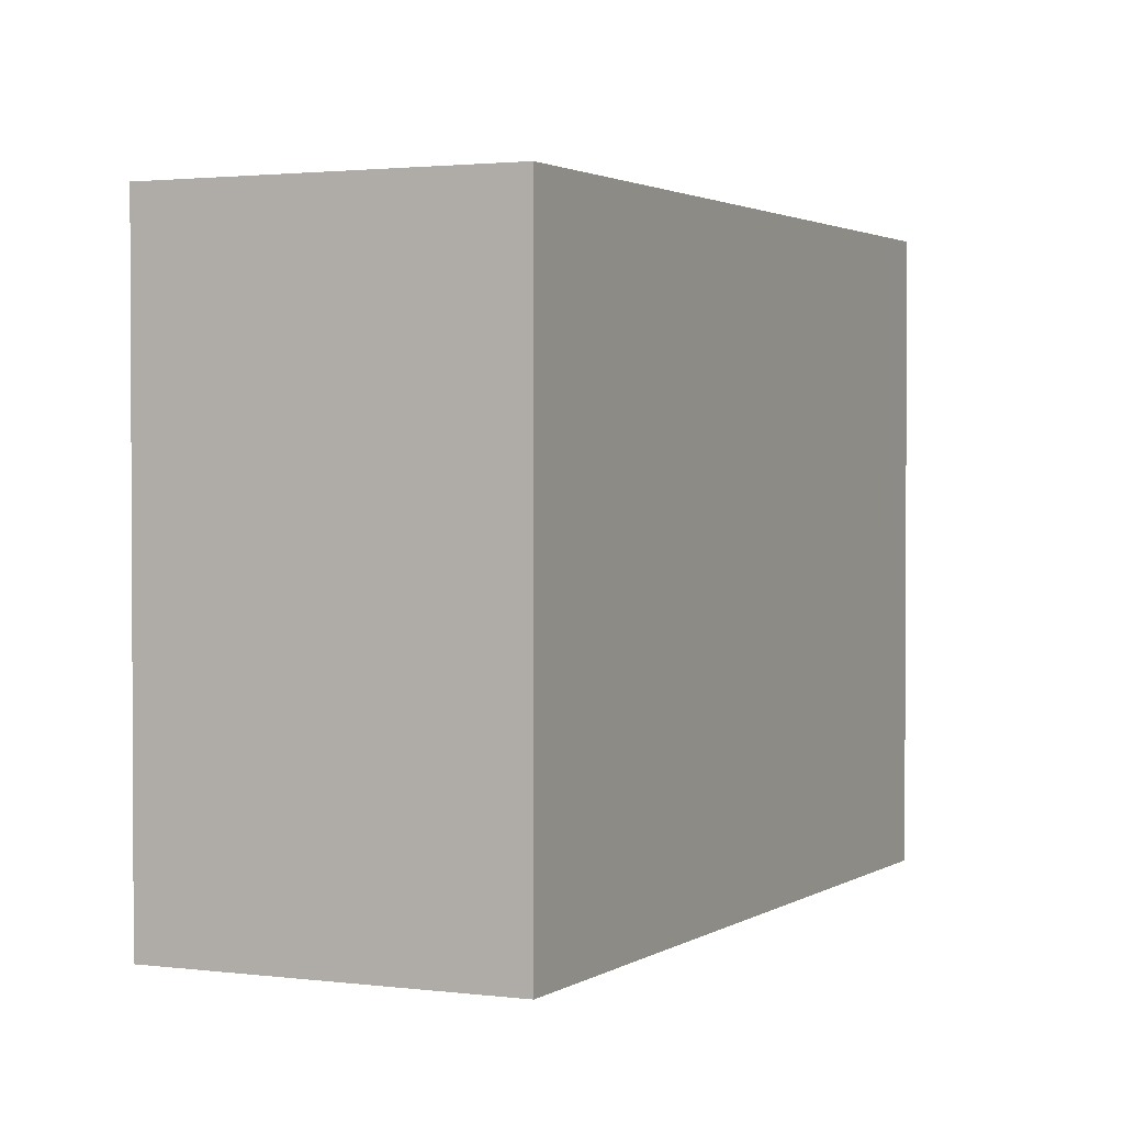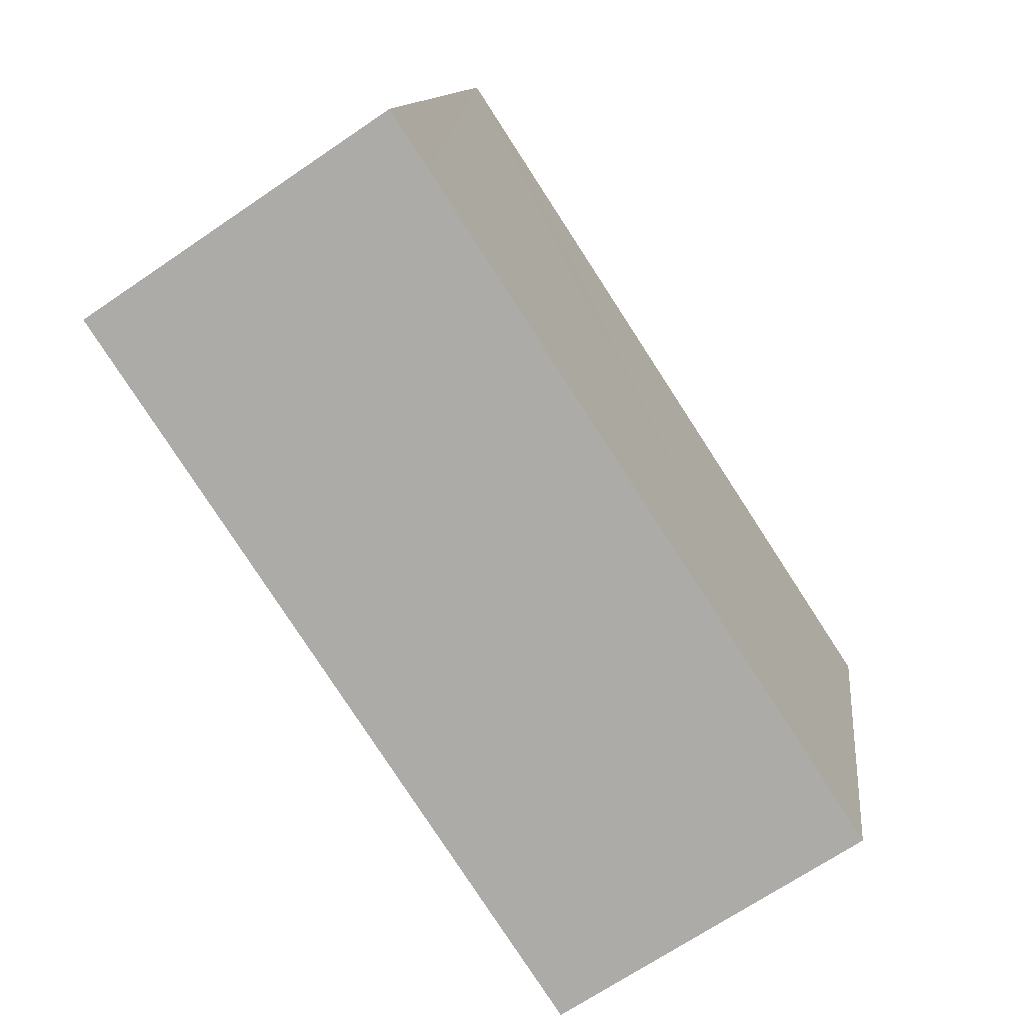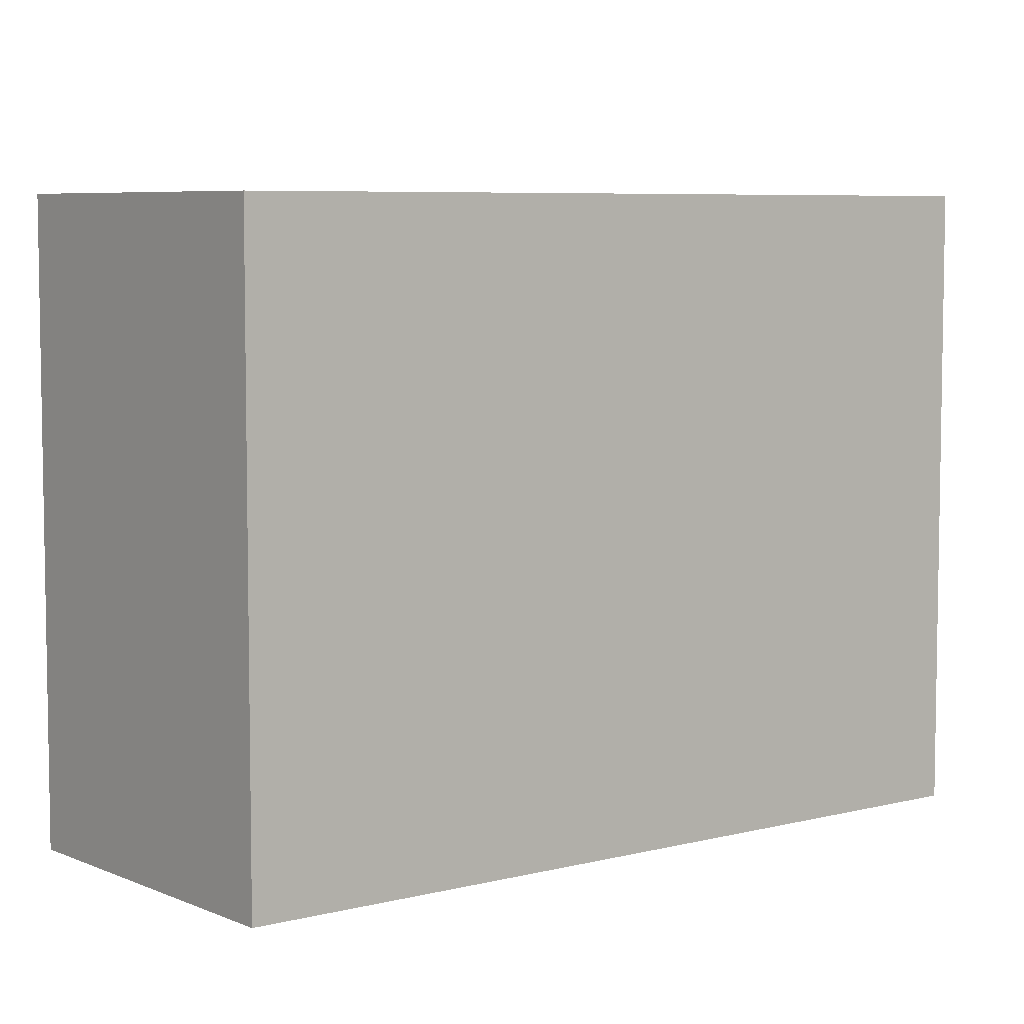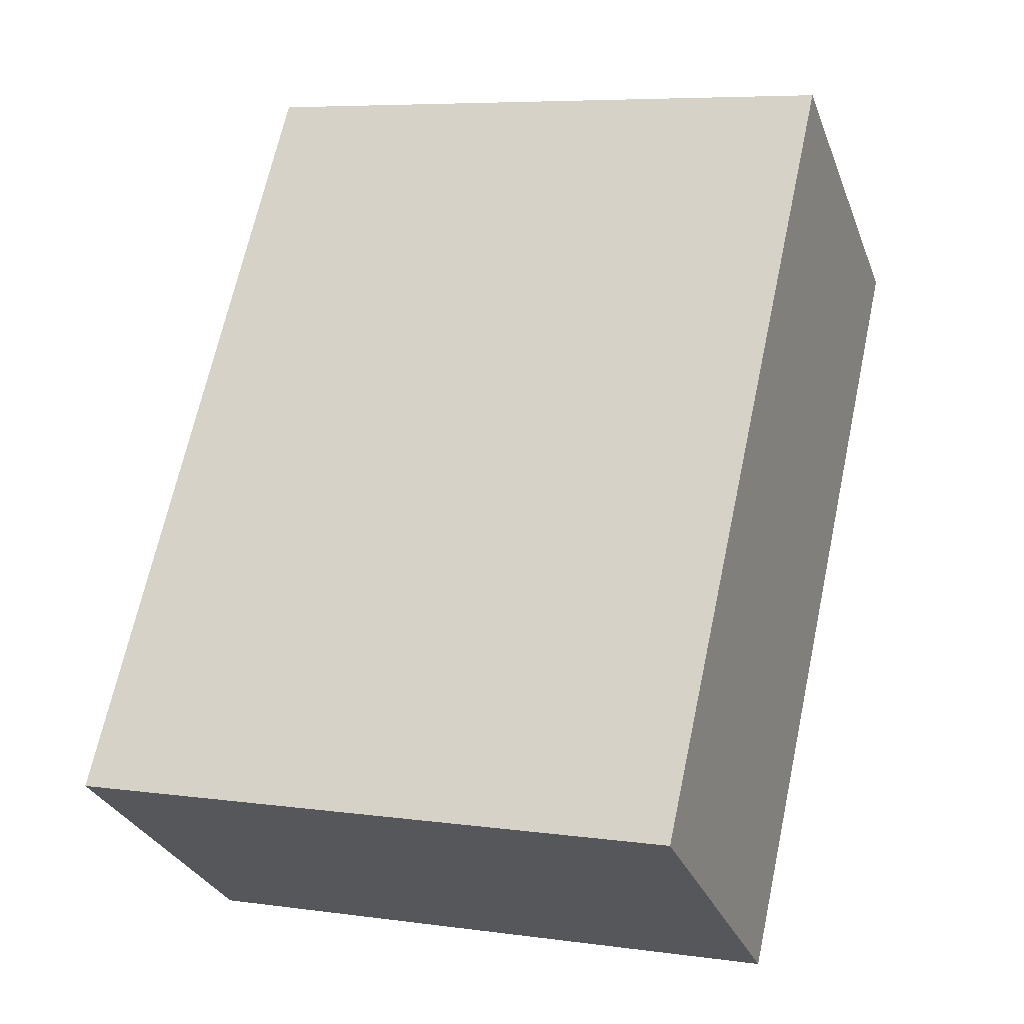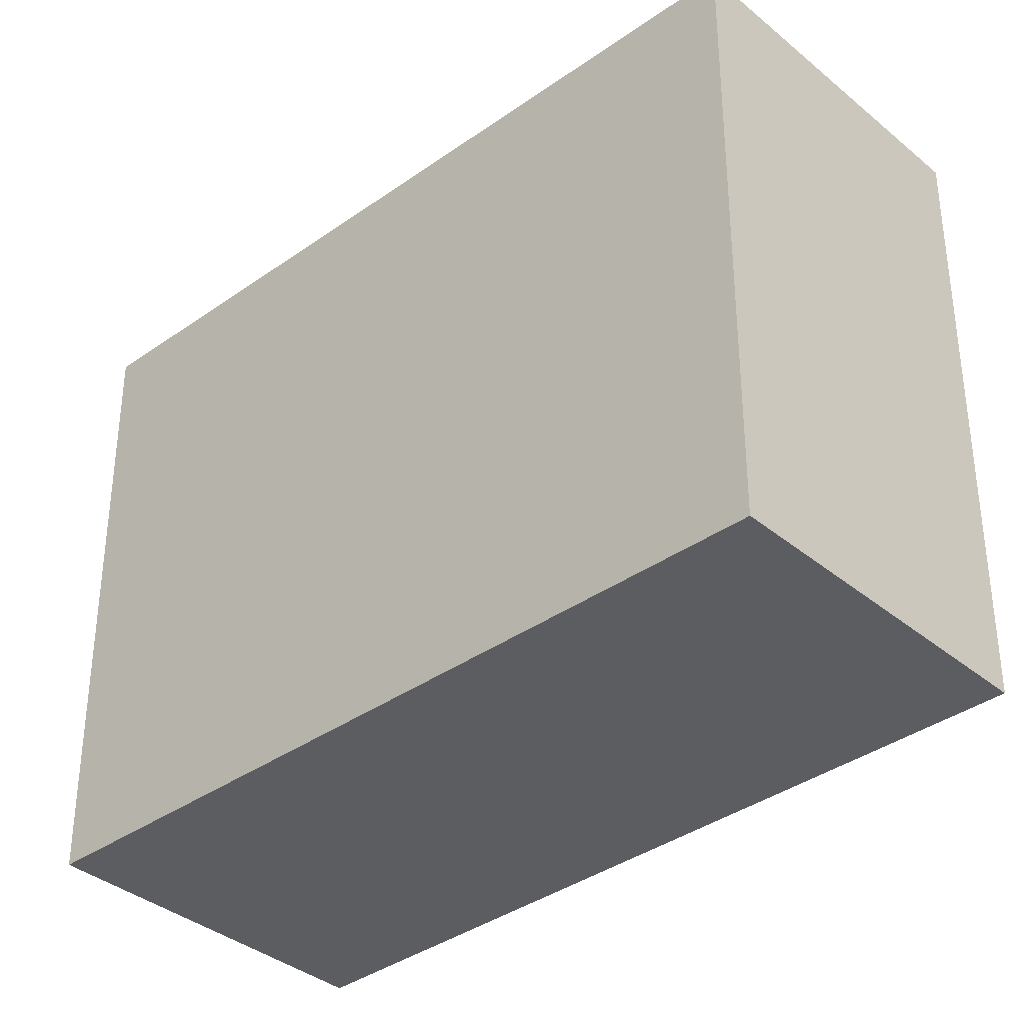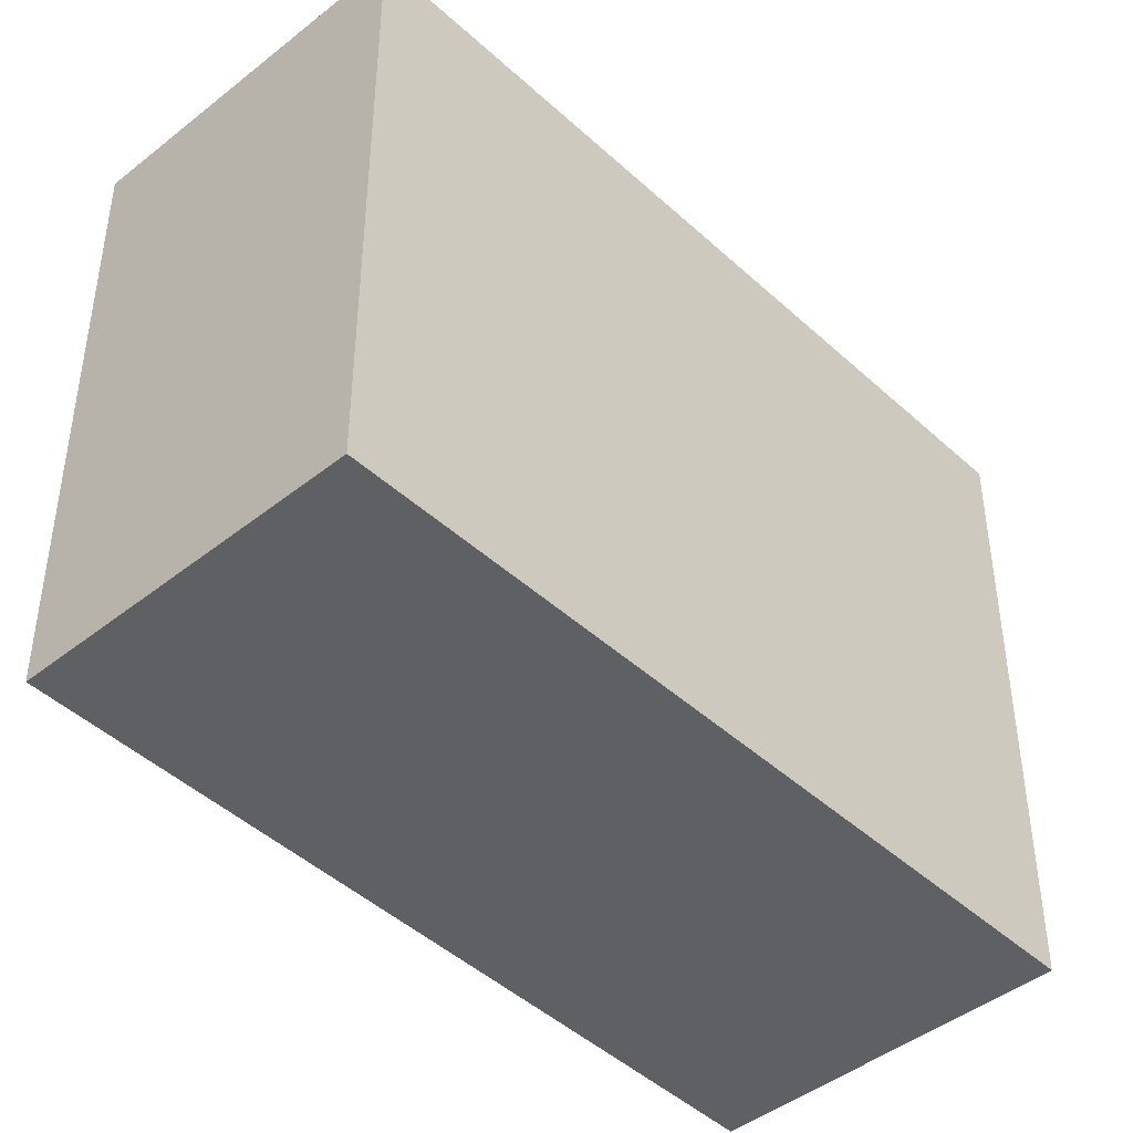
<metadata>
{"format":"obj","ext":"obj","renderer":"f3d","projection":"perspective","resolution":1024,"background":"white","views":[{"elev":1.9,"azim":-120.8,"up":"+Y"},{"elev":12.1,"azim":-173.3,"up":"+Z"},{"elev":6.4,"azim":-94.5,"up":"+Y"},{"elev":6.7,"azim":-67.8,"up":"+Z"},{"elev":-36.4,"azim":166.6,"up":"+Y"},{"elev":-44.7,"azim":-103.4,"up":"+Y"}]}
</metadata>
<code>
v  0.851 1.797 -0.571
v  1.327 1.797 2.024
v  2.199 1.797 1.439
v  1.221 1.797 1.862
v  0 1.797 1.1e-16
v  1.327 -1.239e-16 2.024
v  2.199 -8.811e-17 1.439
v  0.851 3.496e-17 -0.571
v  0 0 0
v  1.221 -1.14e-16 1.862
g defaultobject
f 1 2 3
f 2 1 4
f 4 1 5
f 6 3 2
f 3 6 7
f 7 1 3
f 1 7 8
f 8 5 1
f 5 8 9
f 4 6 2
f 6 4 5
f 6 5 10
f 10 5 9
f 10 7 6
f 7 10 8
f 8 10 9

</code>
